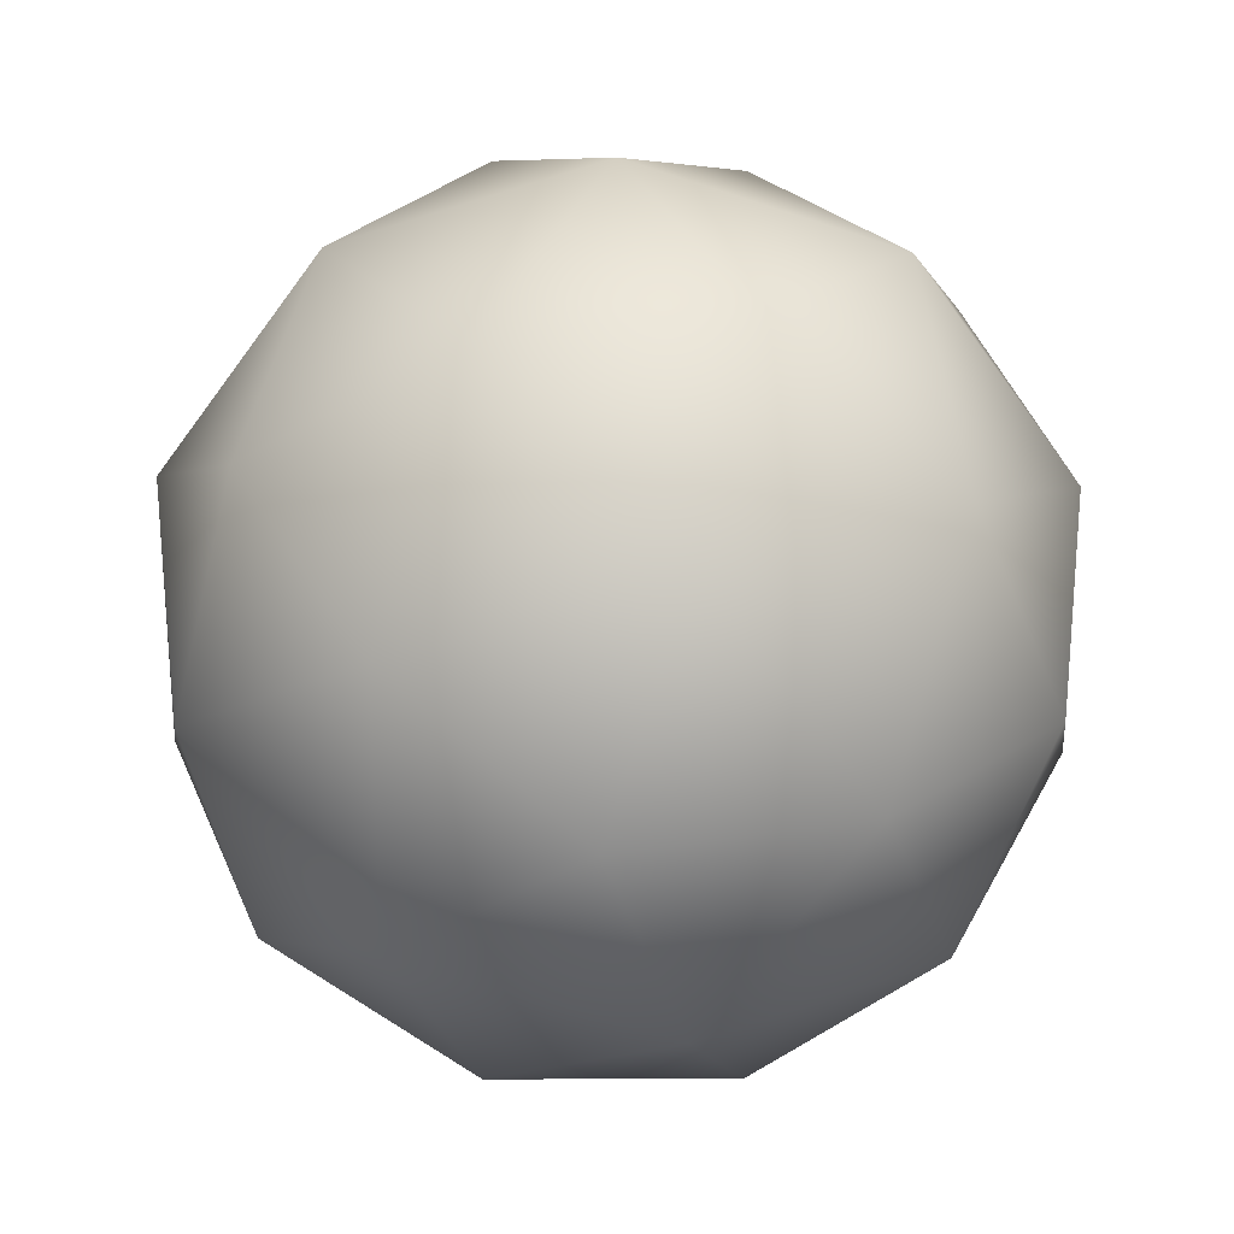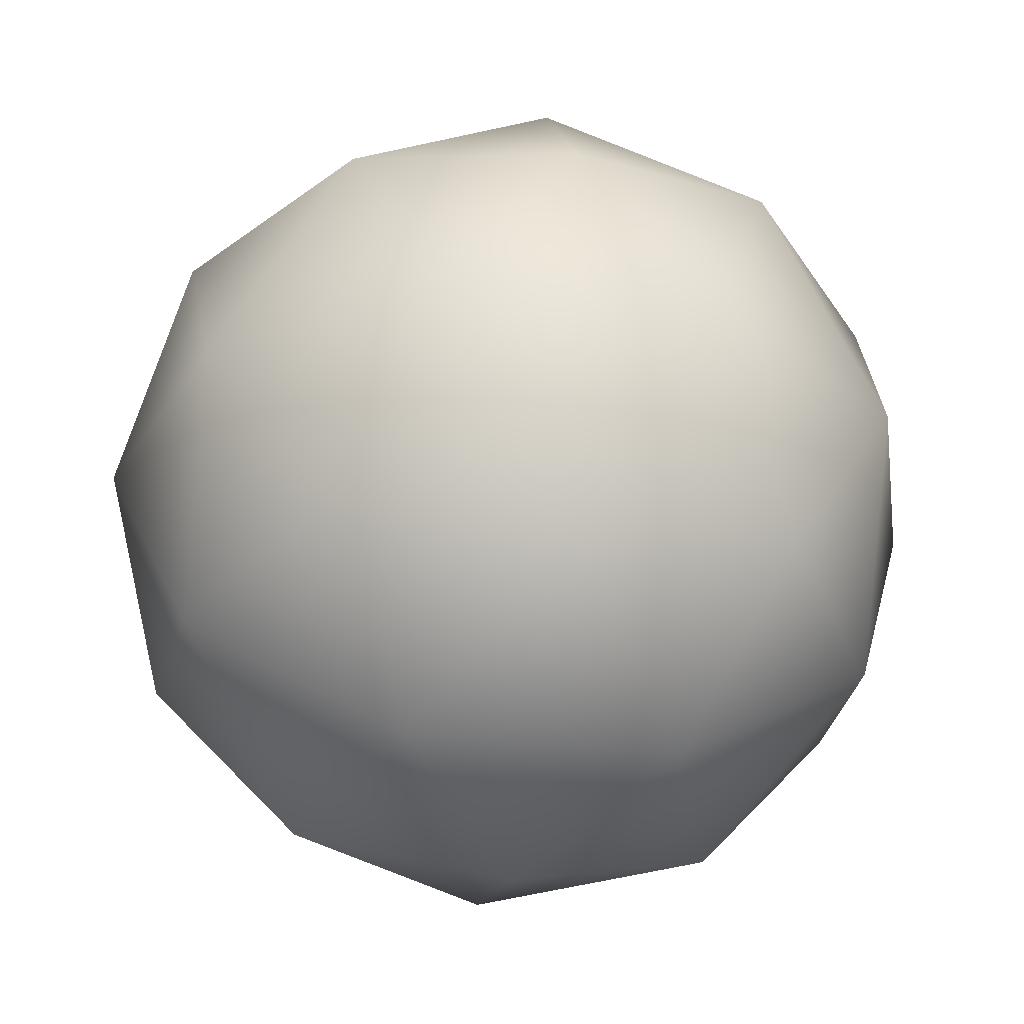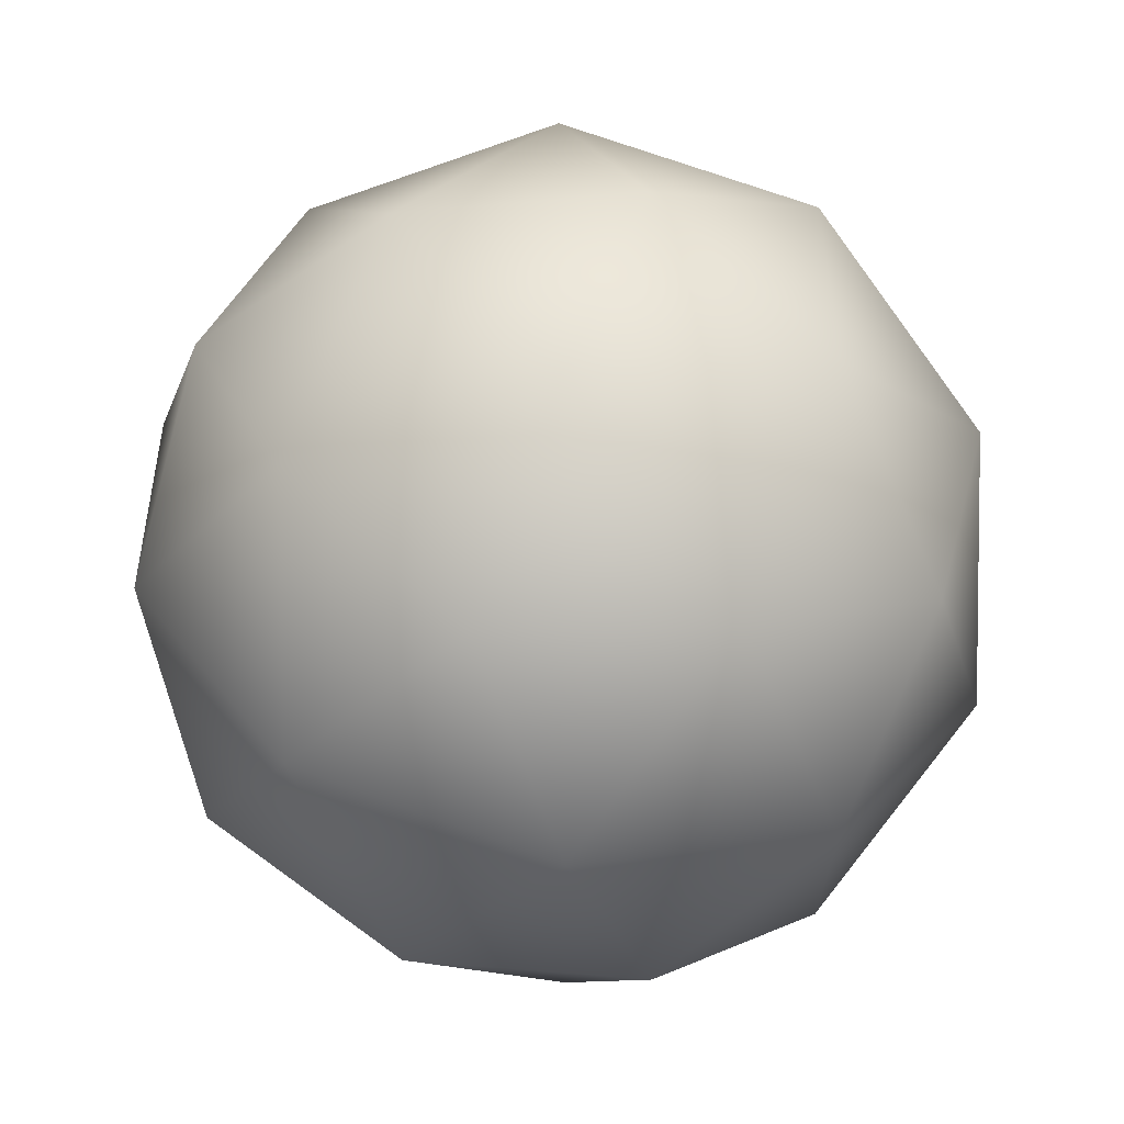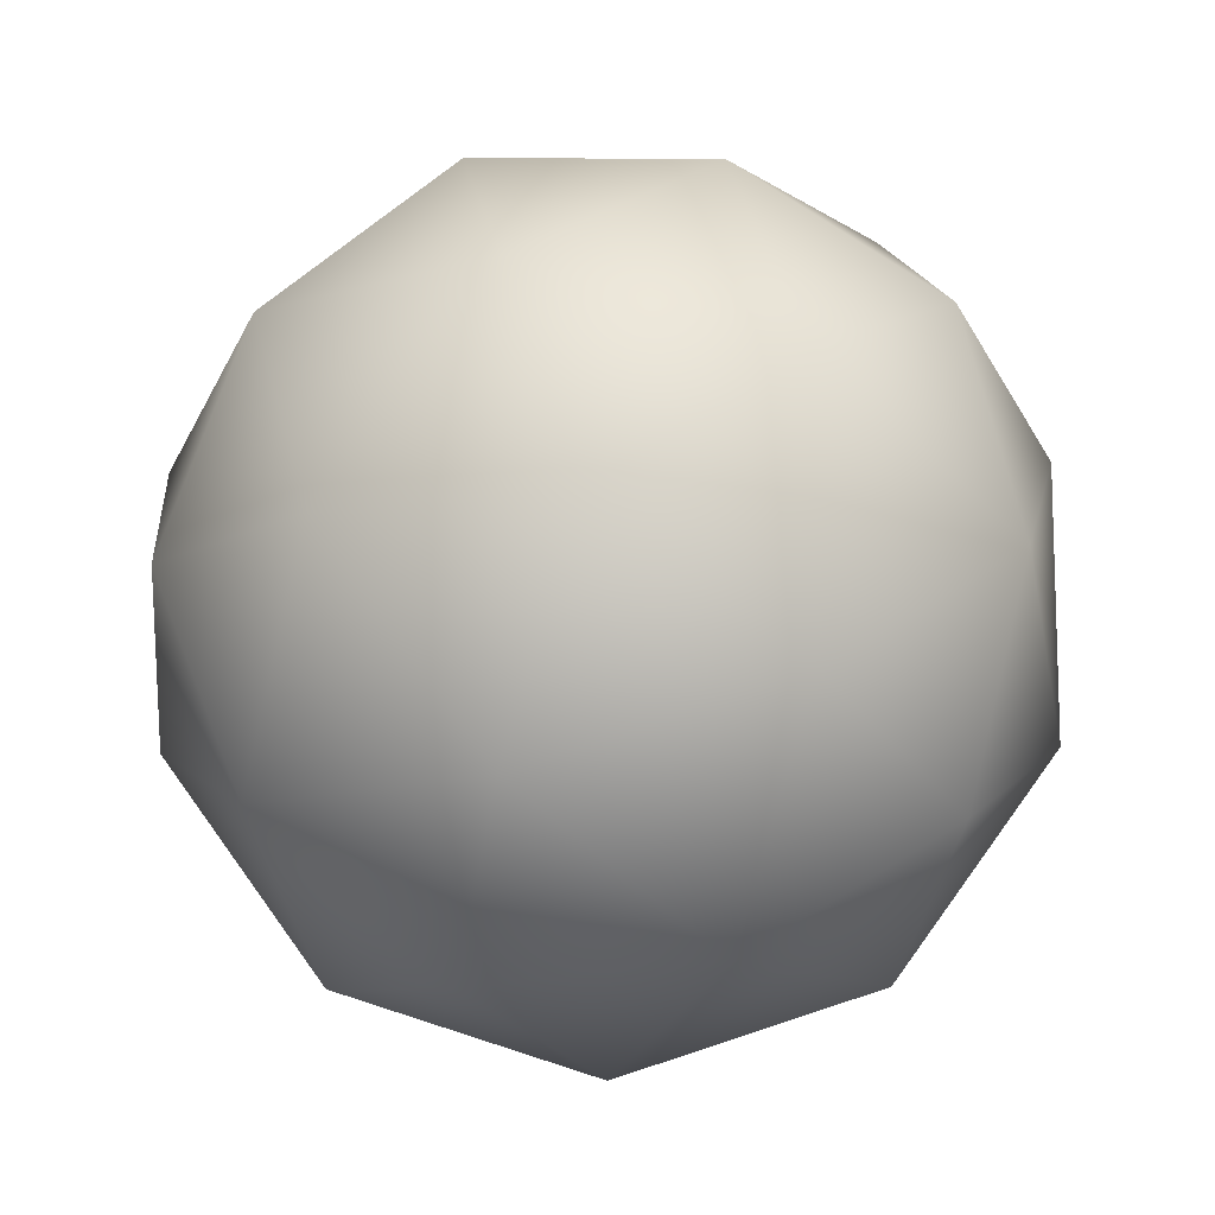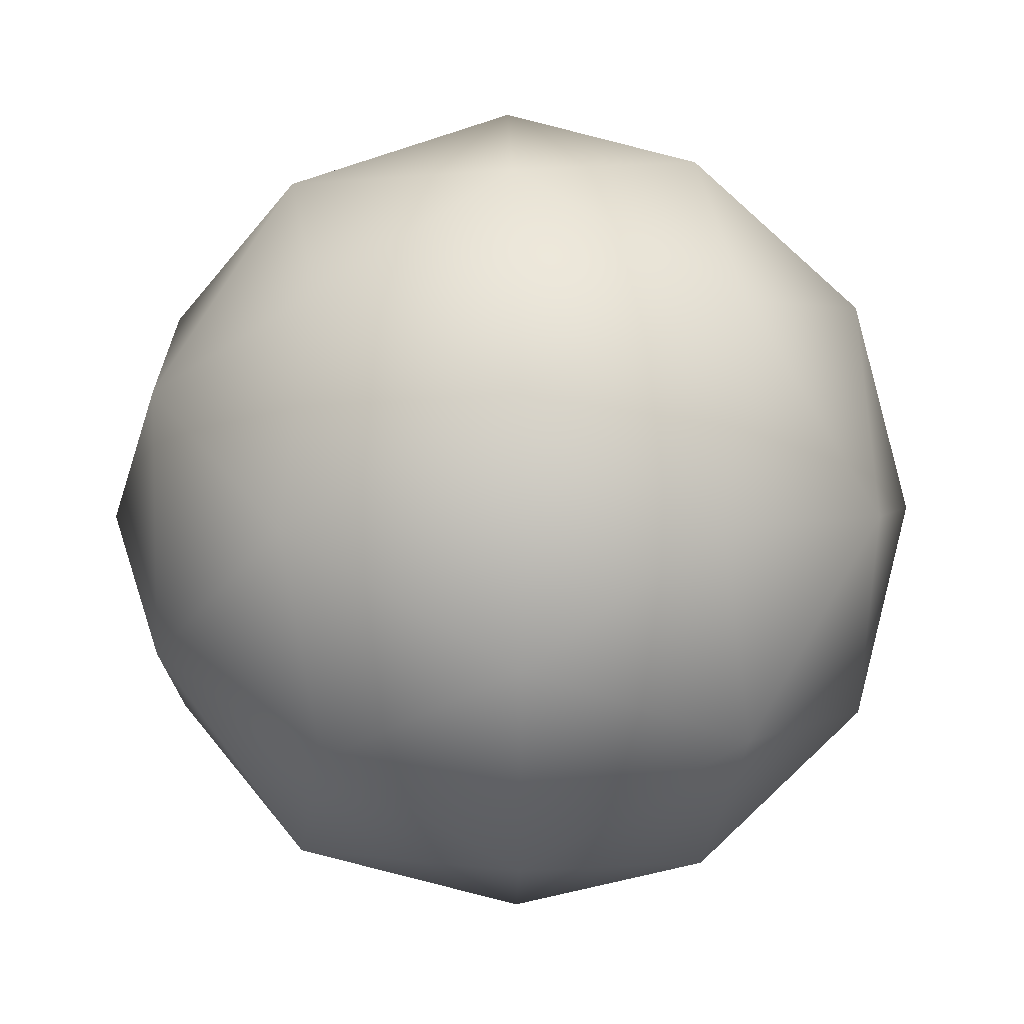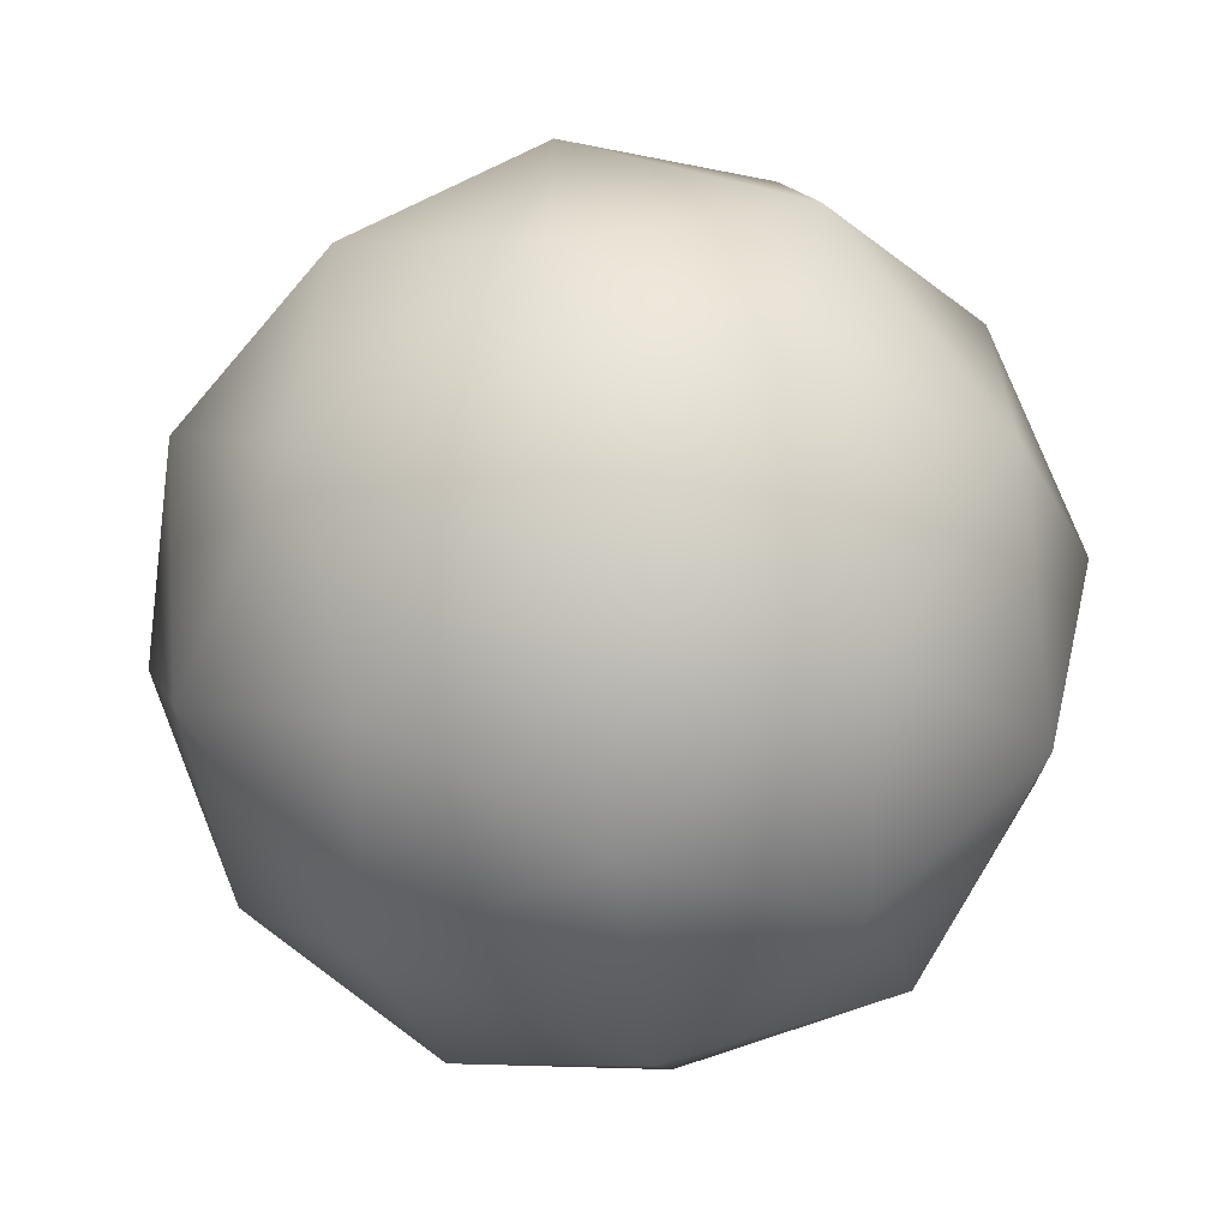
<metadata>
{"format":"obj","ext":"obj","renderer":"f3d","projection":"perspective","resolution":1024,"background":"white","views":[{"elev":25.6,"azim":-61.8,"up":"+Z"},{"elev":-30.7,"azim":-135.6,"up":"+Y"},{"elev":68.0,"azim":-11.3,"up":"+Z"},{"elev":-12.4,"azim":2.6,"up":"+Z"},{"elev":38.3,"azim":25.5,"up":"+Z"},{"elev":-63.3,"azim":-145.9,"up":"+Z"}]}
</metadata>
<code>
o Icosphere
v 1.036 -49.07 -1.379
v 22.3 -41.6 14.07
v -7.087 -41.6 23.62
v 37.22 -21.43 24.91
v 43.57 -25.36 -1.379
v -25.25 -41.6 -1.379
v -7.087 -41.6 -26.38
v 22.3 -41.6 -16.83
v 48.59 0.9302 14.07
v -12.78 -21.43 41.15
v 14.18 -25.36 39.07
v 1.036 0.9302 48.62
v -43.69 -21.43 -1.379
v -33.37 -25.36 23.62
v -46.52 0.9302 14.07
v -12.78 -21.43 -43.91
v -33.37 -25.36 -26.38
v -28.35 0.9302 -41.83
v 37.22 -21.43 -27.67
v 14.18 -25.36 -41.83
v 30.42 0.9302 -41.83
v 30.42 0.9302 39.07
v -28.35 0.9302 39.07
v -46.52 0.9302 -16.83
v 1.036 0.9302 -51.38
v 48.59 0.9302 -16.83
v 14.86 23.29 41.15
v 35.45 27.22 23.62
v 9.159 43.46 23.62
v -35.14 23.29 24.91
v -12.11 27.22 39.07
v -20.23 43.46 14.07
v -35.14 23.29 -27.67
v -41.5 27.22 -1.379
v -20.23 43.46 -16.83
v 14.86 23.29 -43.91
v -12.11 27.22 -41.83
v 9.159 43.46 -26.38
v 45.76 23.29 -1.379
v 35.45 27.22 -26.38
v 27.32 43.46 -1.379
v 1.036 50.93 -1.379
f 1 2 3
f 4 2 5
f 1 3 6
f 1 6 7
f 1 7 8
f 4 5 9
f 10 11 12
f 13 14 15
f 16 17 18
f 19 20 21
f 4 9 22
f 10 12 23
f 13 15 24
f 16 18 25
f 19 21 26
f 27 28 29
f 30 31 32
f 33 34 35
f 36 37 38
f 39 40 41
f 41 38 42
f 41 40 38
f 40 36 38
f 38 35 42
f 38 37 35
f 37 33 35
f 35 32 42
f 35 34 32
f 34 30 32
f 32 29 42
f 32 31 29
f 31 27 29
f 29 41 42
f 29 28 41
f 28 39 41
f 26 40 39
f 26 21 40
f 21 36 40
f 25 37 36
f 25 18 37
f 18 33 37
f 24 34 33
f 24 15 34
f 15 30 34
f 23 31 30
f 23 12 31
f 12 27 31
f 22 28 27
f 22 9 28
f 9 39 28
f 21 25 36
f 21 20 25
f 20 16 25
f 18 24 33
f 18 17 24
f 17 13 24
f 15 23 30
f 15 14 23
f 14 10 23
f 12 22 27
f 12 11 22
f 11 4 22
f 9 26 39
f 9 5 26
f 5 19 26
f 8 20 19
f 8 7 20
f 7 16 20
f 7 17 16
f 7 6 17
f 6 13 17
f 6 14 13
f 6 3 14
f 3 10 14
f 5 8 19
f 5 2 8
f 2 1 8
f 3 11 10
f 3 2 11
f 2 4 11

</code>
